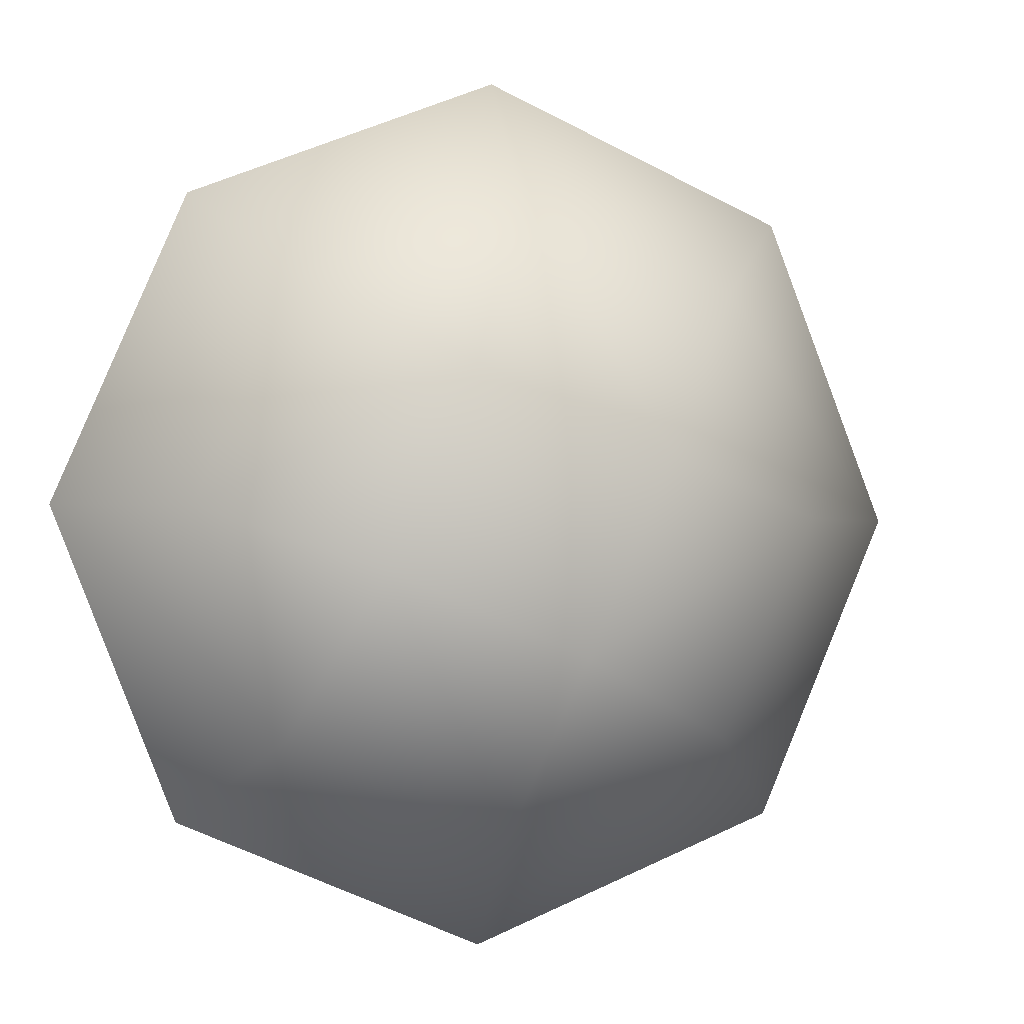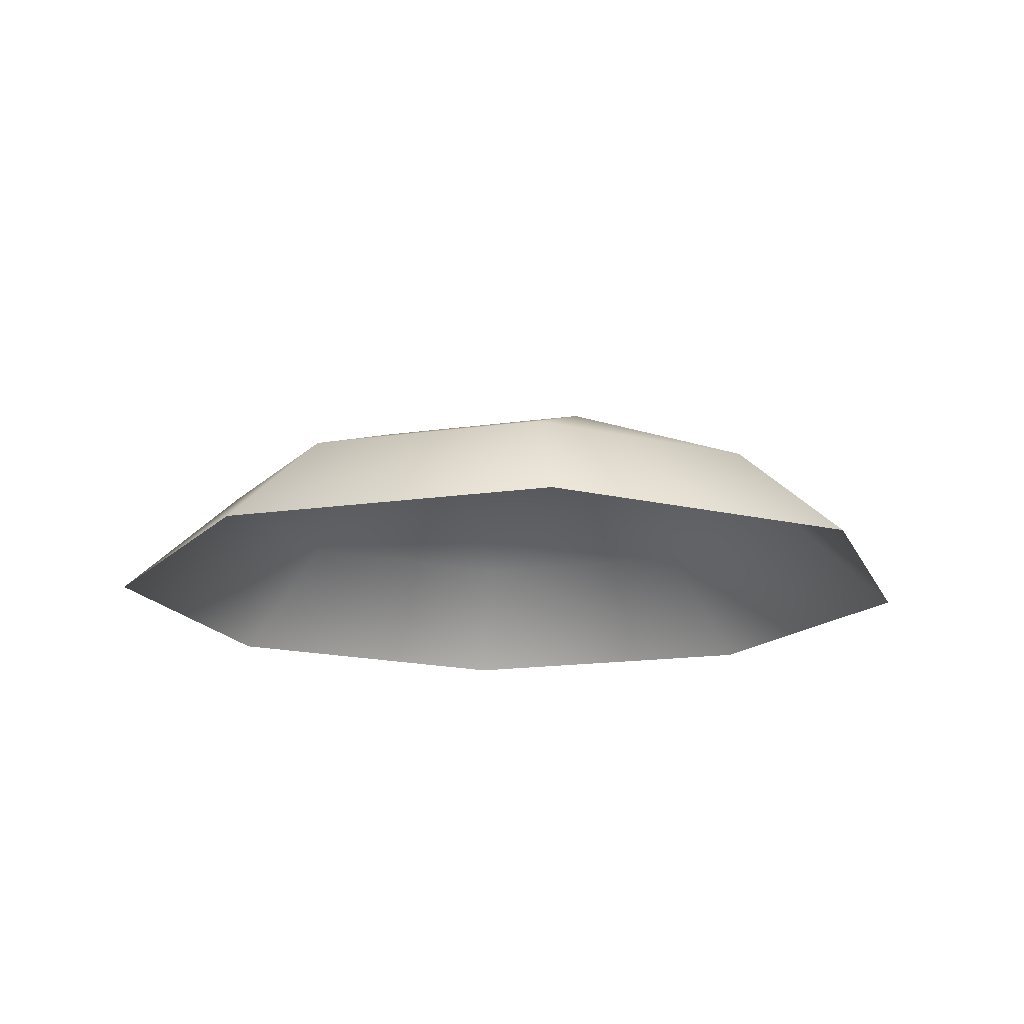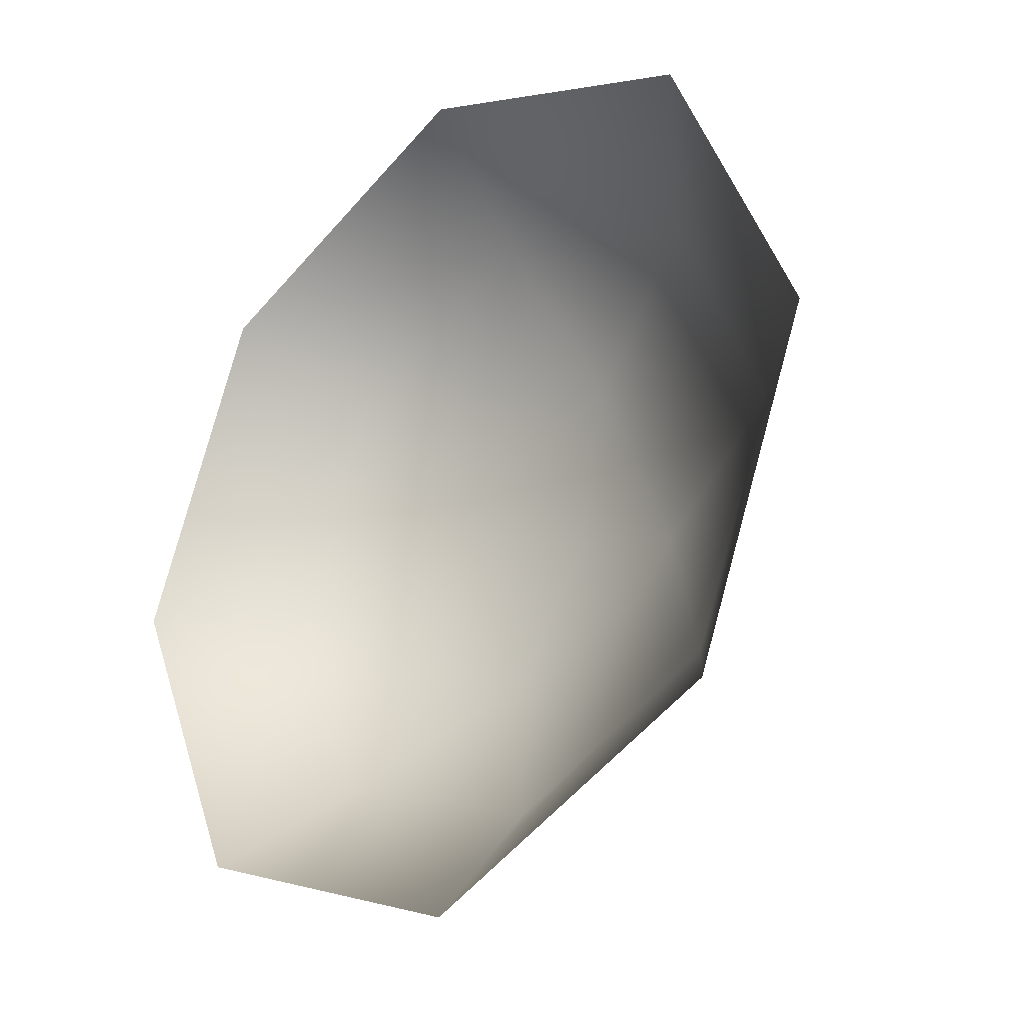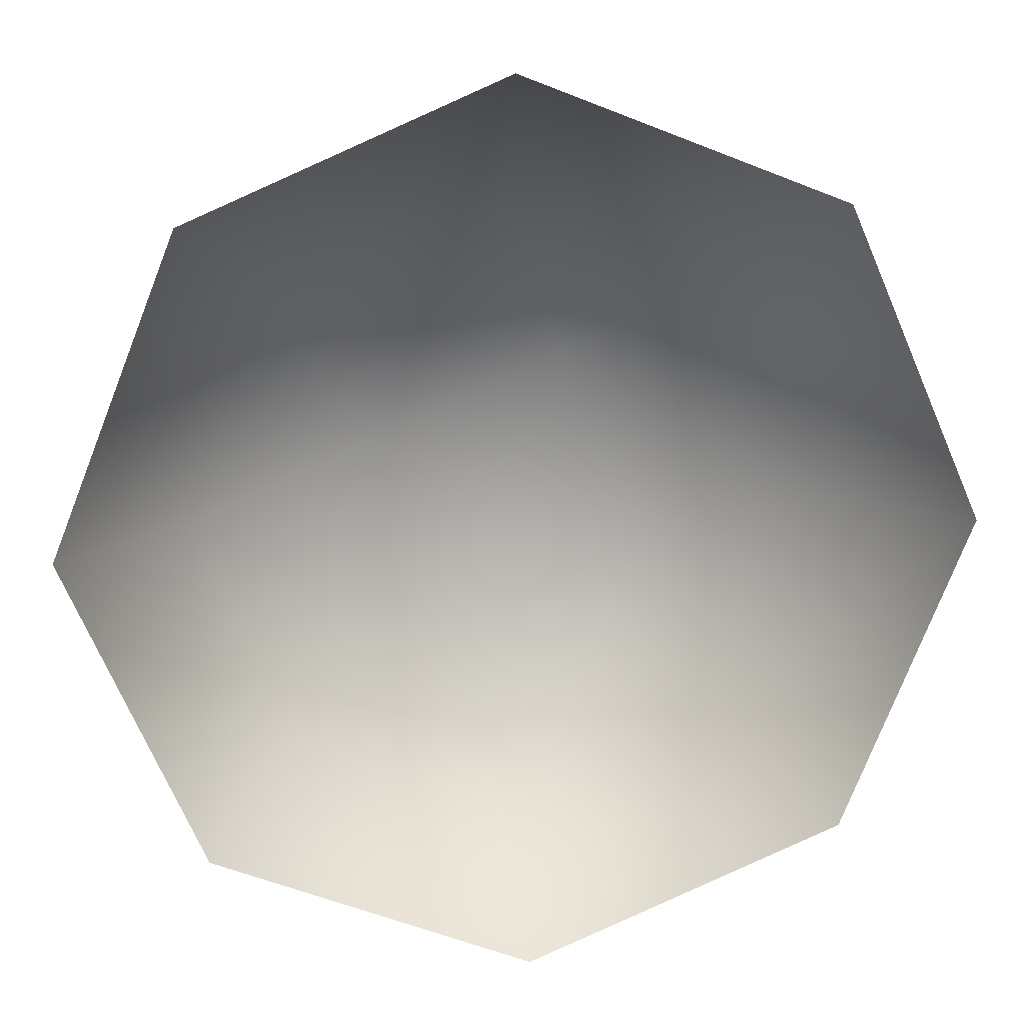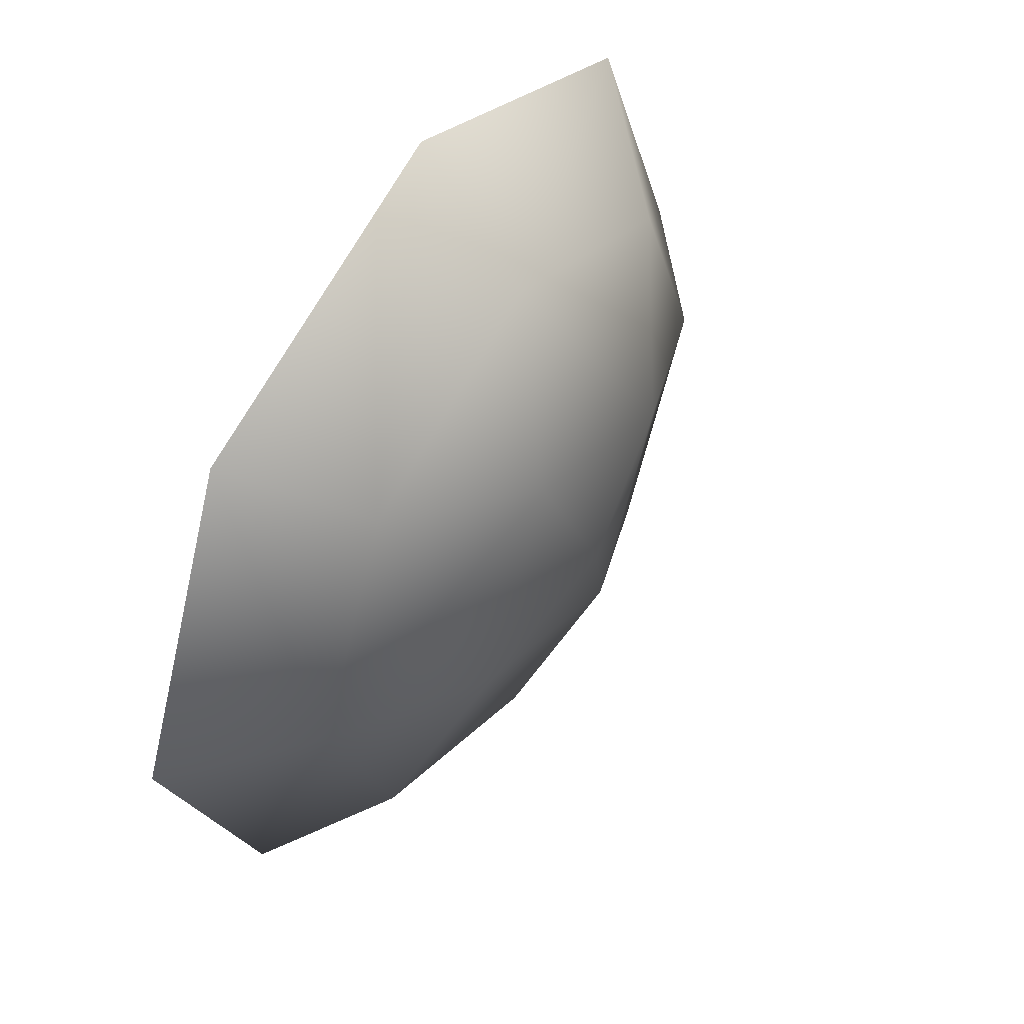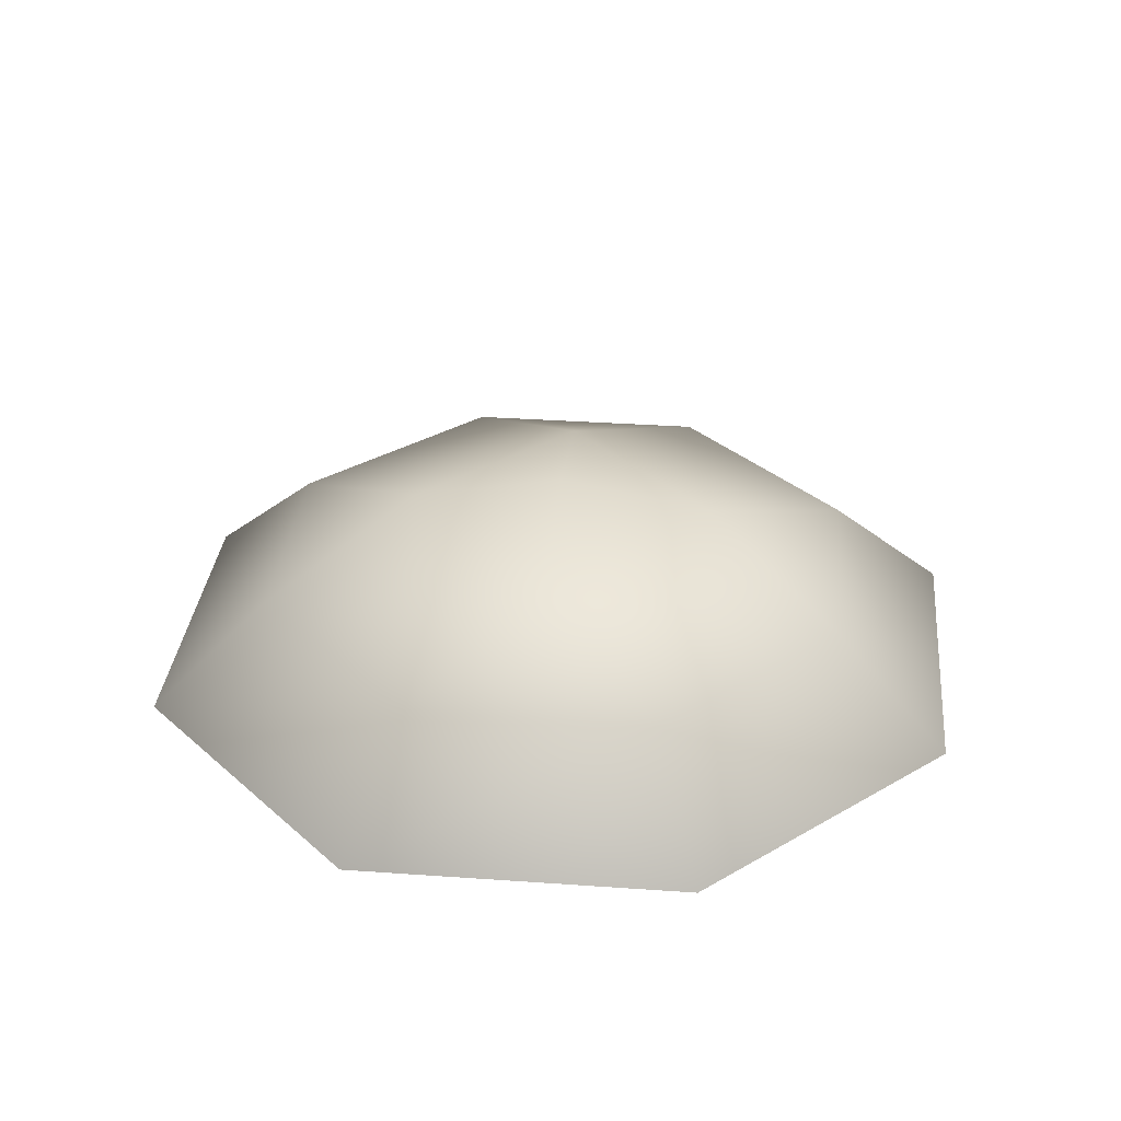
<metadata>
{"format":"obj","ext":"obj","renderer":"f3d","projection":"perspective","resolution":1024,"background":"white","views":[{"elev":-0.7,"azim":163.4,"up":"+Z"},{"elev":-15.7,"azim":-5.9,"up":"+Y"},{"elev":-27.6,"azim":44.5,"up":"+Z"},{"elev":16.8,"azim":-6.1,"up":"+Z"},{"elev":52.1,"azim":123.6,"up":"+Z"},{"elev":32.3,"azim":117.2,"up":"+Y"}]}
</metadata>
<code>
v 0.9002 0.4237 -0.8707
v 0.02087 0.4237 -1.252
v 1.25 0.0052 -1.209
v 0.02899 0.0052 -1.739
v -0.8707 0.4237 -0.9002
v -1.209 0.0052 -1.25
v -1.252 0.4237 -0.02087
v -1.739 0.0052 -0.02898
v -0.9002 0.4237 0.8707
v -1.25 0.0052 1.209
v -0.02087 0.4237 1.252
v -0.02899 0.0052 1.739
v 0.8707 0.4237 0.9002
v 1.209 0.0052 1.25
v 1.252 0.4237 0.02087
v 1.739 0.0052 0.02898
v 0.5629 0.6811 -0.2222
v -0.2222 0.6811 -0.5629
v -1.907e-06 0.7858 -3.815e-06
v -0.5629 0.6811 0.2222
v 0.2222 0.6811 0.5629
g Bush2_1042_355
f 1 3 2
f 2 3 4
f 2 4 5
f 5 4 6
f 5 6 7
f 7 6 8
f 7 8 9
f 9 8 10
f 9 10 11
f 11 10 12
f 11 12 13
f 13 12 14
f 13 14 15
f 15 14 16
f 15 16 1
f 1 16 3
f 15 1 17
f 1 2 17
f 17 2 18
f 2 5 18
f 5 7 18
f 17 18 19
f 18 20 19
f 18 7 20
f 7 9 20
f 9 11 20
f 20 21 19
f 21 17 19
f 20 11 21
f 11 13 21
f 13 15 21
f 21 15 17

</code>
